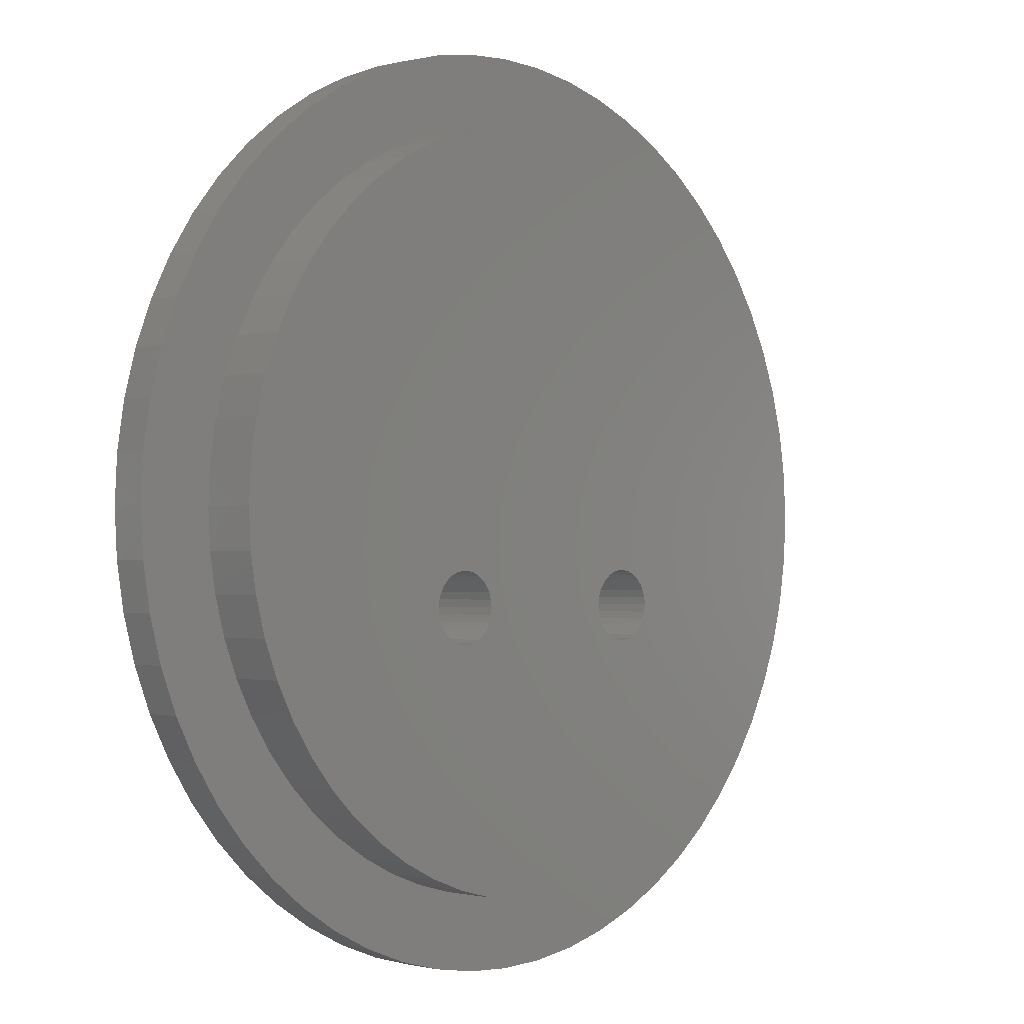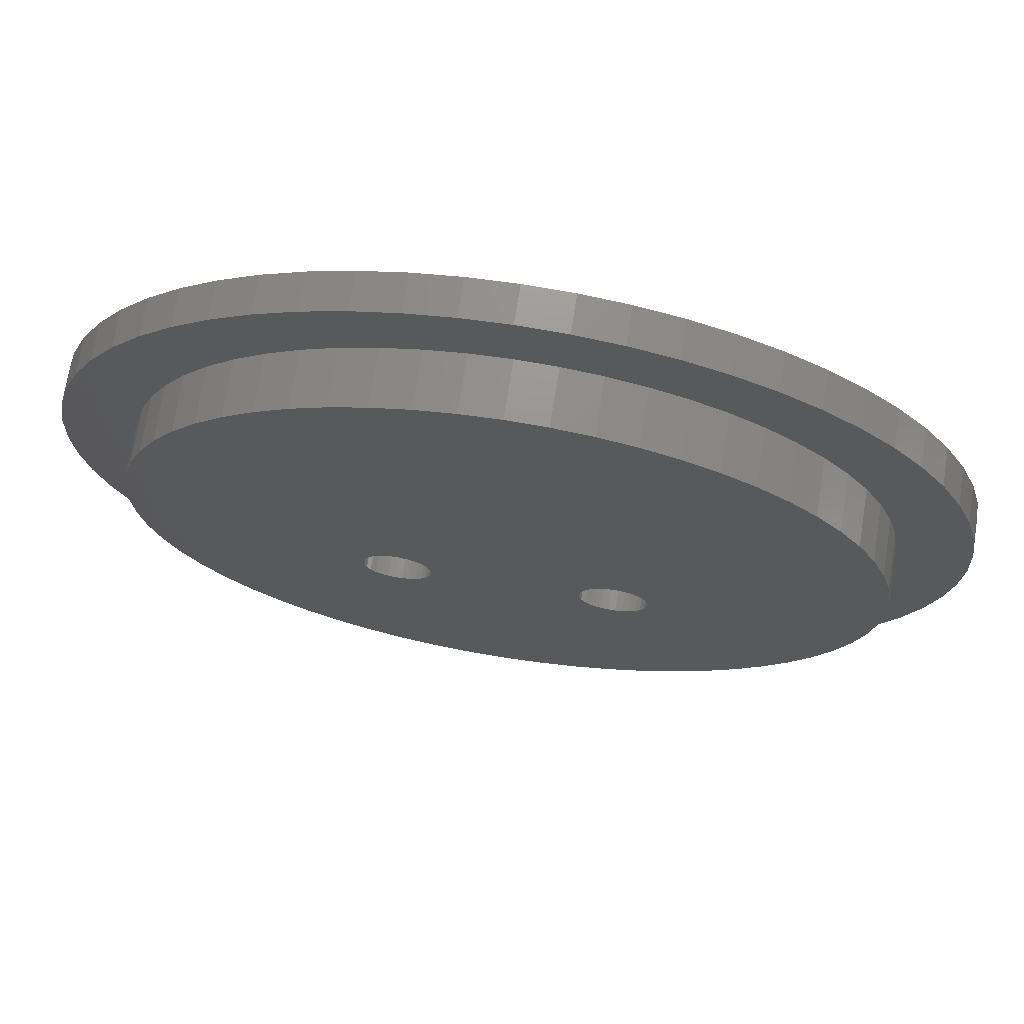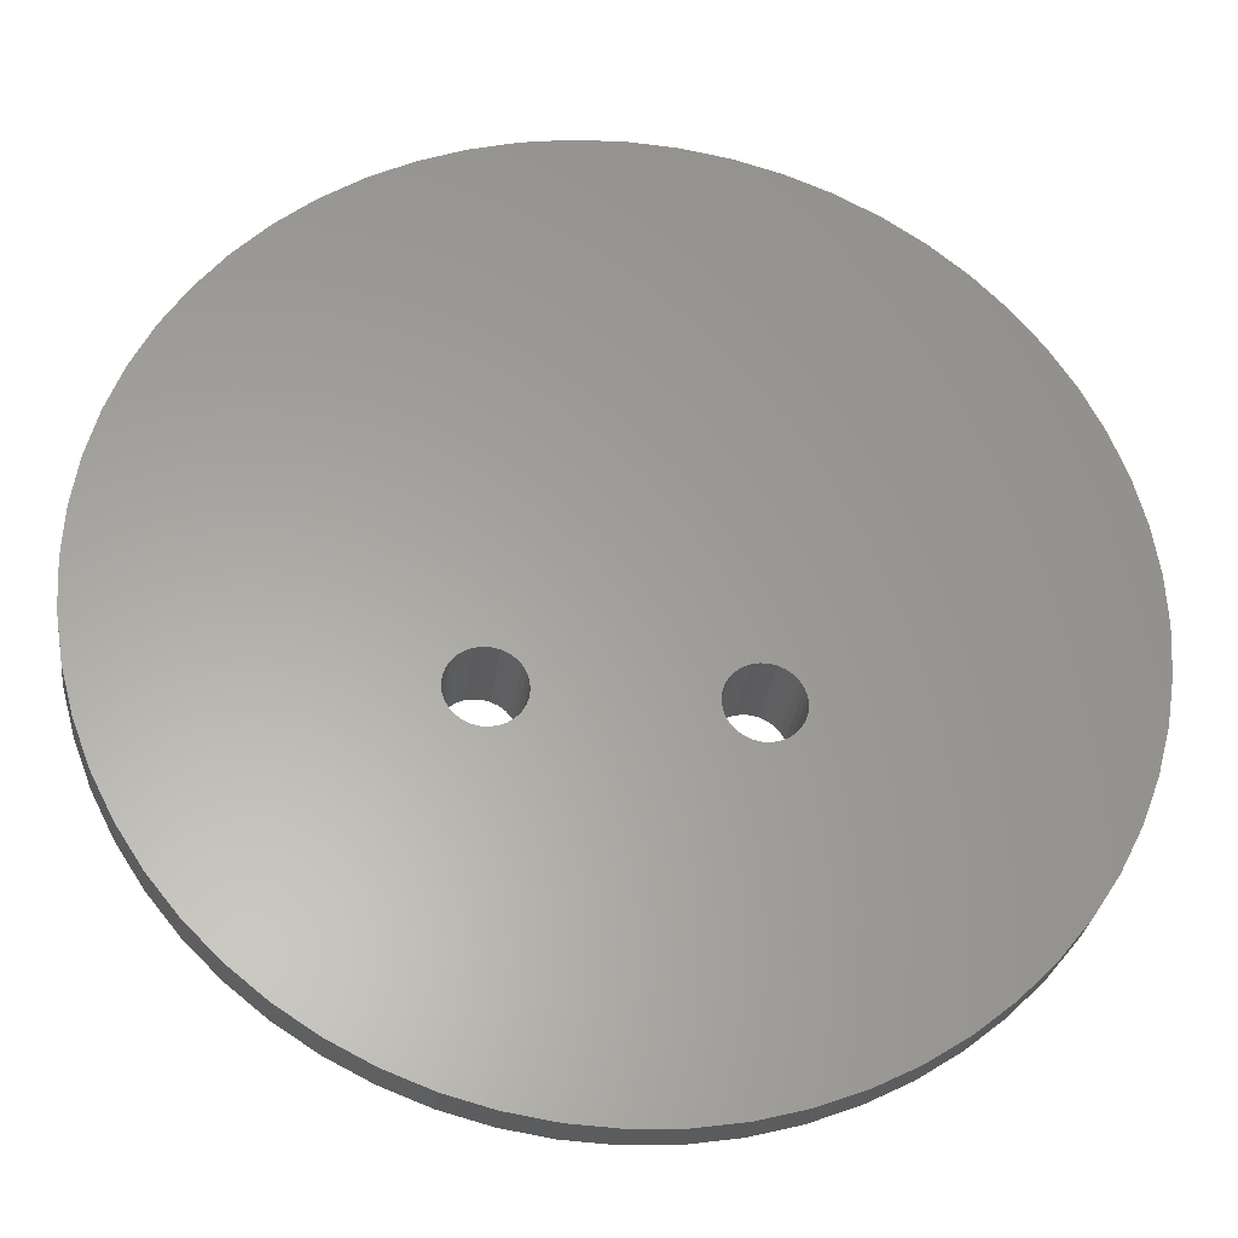
<metadata>
{"format":"stl","ext":"stl","renderer":"f3d","projection":"perspective","resolution":1024,"background":"white","views":[{"elev":-1.1,"azim":-46.0,"up":"+Y"},{"elev":71.3,"azim":9.0,"up":"+Y"},{"elev":-28.5,"azim":172.8,"up":"+Y"}]}
</metadata>
<code>
# stl→obj: 360 verts, 724 faces
v 19.86 -6.221 28
v 20.19 -4.122 25
v 20.19 -4.122 28
v 19.86 -6.221 25
v 20.3 -2 25
v 20.3 -2 28
v -20.19 0.1219 25
v -19.86 2.221 28
v -19.86 2.221 25
v -20.19 0.1219 28
v 11.93 14.42 25
v 10.15 15.58 28
v 11.93 14.42 28
v 10.15 15.58 25
v -15.09 -15.58 25
v -13.58 -17.09 28
v -15.09 -15.58 28
v -13.58 -17.09 25
v -19.31 -8.273 25
v -19.86 -6.221 28
v -19.86 -6.221 25
v -19.31 -8.273 28
v 17.58 8.15 28
v 16.42 9.932 25
v 16.42 9.932 28
v 17.58 8.15 25
v -4.221 17.86 25
v -6.273 17.31 28
v -4.221 17.86 28
v -6.273 17.31 25
v 18.55 6.257 28
v 18.55 6.257 25
v 6.273 -21.31 25
v 8.257 -20.55 28
v 6.273 -21.31 28
v 8.257 -20.55 25
v 18.55 -10.26 28
v 19.31 -8.273 25
v 19.31 -8.273 28
v 18.55 -10.26 25
v -19.31 4.273 28
v -19.31 4.273 25
v 8.257 16.55 28
v 8.257 16.55 25
v 6.273 17.31 25
v 4.221 17.86 28
v 6.273 17.31 28
v 4.221 17.86 25
v 13.58 -17.09 25
v 15.09 -15.58 28
v 13.58 -17.09 28
v 15.09 -15.58 25
v -20.3 -2 25
v -20.3 -2 28
v 11.93 -18.42 25
v 11.93 -18.42 28
v 4.221 -21.86 25
v 4.221 -21.86 28
v -11.93 14.42 25
v -13.58 13.09 28
v -11.93 14.42 28
v -13.58 13.09 25
v -17.58 8.15 25
v -16.42 9.932 28
v -16.42 9.932 25
v -17.58 8.15 28
v -6.273 -21.31 25
v -4.221 -21.86 28
v -6.273 -21.31 28
v -4.221 -21.86 25
v -2.122 18.19 25
v -2.122 18.19 28
v -16.42 -13.93 25
v -17.58 -12.15 28
v -17.58 -12.15 25
v -16.42 -13.93 28
v 20.19 0.1219 28
v 19.86 2.221 25
v 19.86 2.221 28
v 20.19 0.1219 25
v -18.55 6.257 28
v -18.55 6.257 25
v -20.19 -4.122 28
v -20.19 -4.122 25
v -10.15 -19.58 25
v -8.257 -20.55 28
v -10.15 -19.58 28
v -8.257 -20.55 25
v 2.122 -22.19 25
v 2.122 -22.19 28
v 15.09 11.58 28
v 13.58 13.09 25
v 13.58 13.09 28
v 15.09 11.58 25
v 19.31 4.273 25
v 19.31 4.273 28
v -2.122 -22.19 25
v 0 -22.3 28
v -2.122 -22.19 28
v 0 -22.3 25
v 16.42 -13.93 28
v 17.58 -12.15 25
v 17.58 -12.15 28
v 16.42 -13.93 25
v -8.257 16.55 28
v -8.257 16.55 25
v 10.15 -19.58 28
v 10.15 -19.58 25
v 2.122 18.19 28
v 2.122 18.19 25
v -10.15 15.58 28
v -10.15 15.58 25
v 0 18.3 28
v 0 18.3 25
v 4.463 -5.883 23
v -4.463 -5.883 23
v 4.729 -5.588 23
v -4.729 -5.588 23
v 5.05 -5.355 23
v -5.05 -5.355 23
v -5.413 -5.193 23
v -2.54 22.17 23
v -5.052 21.77 23
v -5.801 -5.11 23
v -12.15 19.04 23
v -6.199 -5.11 23
v -18.06 14.26 23
v -6.587 -5.193 23
v -21.04 10.15 23
v -6.95 -5.355 23
v -23.11 5.509 23
v -7.271 -5.588 23
v -7.509 21.11 23
v -23.77 3.052 23
v -7.537 -5.883 23
v -24.3 -2 23
v -7.736 -6.227 23
v -24.17 -4.54 23
v -7.858 -6.605 23
v -23.77 -7.052 23
v -7.9 -7 23
v -7.271 -8.412 23
v -18.06 -18.26 23
v -7.537 -8.117 23
v -9.884 20.2 23
v -19.66 -16.28 23
v -7.736 -7.773 23
v -14.28 17.66 23
v -21.04 -14.15 23
v -16.26 16.06 23
v -7.858 -7.395 23
v -22.2 -11.88 23
v -19.66 12.28 23
v -23.11 -9.509 23
v -22.2 7.884 23
v -24.17 0.54 23
v 7.736 -6.227 23
v 24.3 -2 23
v 24.17 -4.54 23
v 7.858 -6.605 23
v 23.77 -7.052 23
v 7.537 -5.883 23
v 7.9 -7 23
v 23.11 -9.509 23
v 24.17 0.54 23
v 22.2 -11.88 23
v 23.77 3.052 23
v 7.858 -7.395 23
v 21.04 -14.15 23
v 7.271 -5.588 23
v 7.736 -7.773 23
v 19.66 -16.28 23
v 7.537 -8.117 23
v 18.06 -18.26 23
v 23.11 5.509 23
v 7.271 -8.412 23
v 16.26 -20.06 23
v 6.95 -5.355 23
v 6.95 -8.645 23
v 14.28 -21.66 23
v 22.2 7.884 23
v 6.587 -8.807 23
v 12.15 -23.04 23
v 6.199 -8.89 23
v 9.884 -24.2 23
v 21.04 10.15 23
v 6.587 -5.193 23
v 5.801 -8.89 23
v 7.509 -25.11 23
v 5.052 -25.77 23
v 5.413 -8.807 23
v 2.54 -26.17 23
v 5.05 -8.645 23
v 0 -26.3 23
v -5.05 -8.645 23
v 4.729 -8.412 23
v -4.729 -8.412 23
v -4.463 -8.117 23
v 4.463 -8.117 23
v 19.66 12.28 23
v 18.06 14.26 23
v 6.199 -5.11 23
v 16.26 16.06 23
v 14.28 17.66 23
v 12.15 19.04 23
v 5.801 -5.11 23
v 9.884 20.2 23
v 7.509 21.11 23
v 5.413 -5.193 23
v 5.052 21.77 23
v 0 22.3 23
v 4.264 -6.227 23
v -4.264 -6.227 23
v -4.142 -6.605 23
v 4.142 -6.605 23
v -4.1 -7 23
v 4.1 -7 23
v -4.264 -7.773 23
v 4.264 -7.773 23
v 2.54 22.17 23
v -2.54 -26.17 23
v -4.142 -7.395 23
v 4.142 -7.395 23
v -5.413 -8.807 23
v -5.052 -25.77 23
v -5.801 -8.89 23
v -7.509 -25.11 23
v -9.884 -24.2 23
v -6.199 -8.89 23
v -12.15 -23.04 23
v -6.587 -8.807 23
v -14.28 -21.66 23
v -6.95 -8.645 23
v -16.26 -20.06 23
v -15.09 11.58 25
v -15.09 11.58 28
v -18.55 -10.26 25
v -18.55 -10.26 28
v -11.93 -18.42 28
v -11.93 -18.42 25
v 4.463 -8.117 28
v -4.463 -8.117 28
v 4.729 -8.412 28
v -4.729 -8.412 28
v -5.05 -8.645 28
v -5.413 -8.807 28
v -5.801 -8.89 28
v -6.199 -8.89 28
v -6.587 -8.807 28
v -6.95 -8.645 28
v -7.271 -8.412 28
v -7.537 -8.117 28
v -7.736 -7.773 28
v -7.858 -7.395 28
v -7.9 -7 28
v -6.587 -5.193 28
v -6.95 -5.355 28
v -7.271 -5.588 28
v -7.537 -5.883 28
v -7.736 -6.227 28
v -7.858 -6.605 28
v 7.537 -5.883 28
v 7.271 -5.588 28
v 6.95 -5.355 28
v 7.736 -6.227 28
v 6.587 -5.193 28
v 7.858 -6.605 28
v 7.9 -7 28
v 6.199 -5.11 28
v 7.858 -7.395 28
v 7.736 -7.773 28
v 5.801 -5.11 28
v 7.537 -8.117 28
v 7.271 -8.412 28
v 5.413 -5.193 28
v 5.05 -5.355 28
v -5.05 -5.355 28
v -4.729 -5.588 28
v 4.729 -5.588 28
v -4.463 -5.883 28
v 4.463 -5.883 28
v 6.95 -8.645 28
v 6.587 -8.807 28
v 6.199 -8.89 28
v 5.801 -8.89 28
v 5.413 -8.807 28
v 5.05 -8.645 28
v -4.264 -7.773 28
v 4.264 -7.773 28
v -4.142 -7.395 28
v 4.142 -7.395 28
v -4.1 -7 28
v 4.1 -7 28
v 4.264 -6.227 28
v -4.142 -6.605 28
v -5.413 -5.193 28
v 4.142 -6.605 28
v -4.264 -6.227 28
v -5.801 -5.11 28
v -6.199 -5.11 28
v 23.77 -7.052 25
v 24.17 -4.54 25
v 24.3 -2 25
v 23.11 -9.509 25
v 19.66 -16.28 25
v 21.04 -14.15 25
v -23.11 -9.509 25
v -22.2 -11.88 25
v -23.77 -7.052 25
v -7.509 -25.11 25
v -9.884 -24.2 25
v -21.04 -14.15 25
v 24.17 0.54 25
v 14.28 -21.66 25
v 12.15 -23.04 25
v 19.66 12.28 25
v 18.06 14.26 25
v -22.2 7.884 25
v -23.11 5.509 25
v 7.509 21.11 25
v 9.884 20.2 25
v 16.26 -20.06 25
v 12.15 19.04 25
v 14.28 17.66 25
v -18.06 14.26 25
v -19.66 12.28 25
v -12.15 19.04 25
v -9.884 20.2 25
v 22.2 -11.88 25
v -12.15 -23.04 25
v -24.17 0.54 25
v -24.3 -2 25
v -16.26 16.06 25
v -23.77 3.052 25
v -21.04 10.15 25
v 21.04 10.15 25
v -7.509 21.11 25
v -5.052 21.77 25
v -2.54 22.17 25
v 18.06 -18.26 25
v -2.54 -26.17 25
v -5.052 -25.77 25
v -24.17 -4.54 25
v -14.28 -21.66 25
v -16.26 -20.06 25
v 5.052 21.77 25
v -19.66 -16.28 25
v -18.06 -18.26 25
v 2.54 -26.17 25
v 0 -26.3 25
v 23.77 3.052 25
v 2.54 22.17 25
v 23.11 5.509 25
v 9.884 -24.2 25
v 7.509 -25.11 25
v 0 22.3 25
v 5.052 -25.77 25
v 22.2 7.884 25
v 16.26 16.06 25
v -14.28 17.66 25
f 1 2 3
f 2 1 4
f 3 5 6
f 5 3 2
f 7 8 9
f 8 7 10
f 11 12 13
f 12 11 14
f 15 16 17
f 16 15 18
f 19 20 21
f 20 19 22
f 23 24 25
f 24 23 26
f 27 28 29
f 28 27 30
f 31 26 23
f 26 31 32
f 33 34 35
f 34 33 36
f 37 38 39
f 38 37 40
f 9 41 42
f 41 9 8
f 14 43 12
f 43 14 44
f 45 46 47
f 46 45 48
f 49 50 51
f 50 49 52
f 53 10 7
f 10 53 54
f 55 51 56
f 51 55 49
f 39 4 1
f 4 39 38
f 57 35 58
f 35 57 33
f 59 60 61
f 60 59 62
f 44 47 43
f 47 44 45
f 63 64 65
f 64 63 66
f 67 68 69
f 68 67 70
f 71 29 72
f 29 71 27
f 73 74 75
f 74 73 76
f 77 78 79
f 78 77 80
f 42 81 82
f 81 42 41
f 21 83 84
f 83 21 20
f 85 86 87
f 86 85 88
f 89 58 90
f 58 89 57
f 91 92 93
f 92 91 94
f 25 94 91
f 94 25 24
f 79 95 96
f 95 79 78
f 15 76 73
f 76 15 17
f 97 98 99
f 98 97 100
f 101 102 103
f 102 101 104
f 30 105 28
f 105 30 106
f 70 99 68
f 99 70 97
f 36 107 34
f 107 36 108
f 88 69 86
f 69 88 67
f 84 54 53
f 54 84 83
f 96 32 31
f 32 96 95
f 82 66 63
f 66 82 81
f 48 109 46
f 109 48 110
f 106 111 105
f 111 106 112
f 6 80 77
f 80 6 5
f 50 104 101
f 104 50 52
f 110 113 109
f 113 110 114
f 115 116 117
f 118 117 116
f 117 118 119
f 120 119 118
f 121 119 120
f 119 121 122
f 122 121 123
f 124 123 121
f 125 124 126
f 127 126 128
f 129 128 130
f 131 130 132
f 124 133 123
f 134 132 135
f 136 135 137
f 138 137 139
f 140 139 141
f 142 143 144
f 124 145 133
f 146 144 143
f 124 125 145
f 144 146 147
f 126 148 125
f 149 147 146
f 126 150 148
f 147 149 151
f 126 127 150
f 152 151 149
f 128 153 127
f 151 152 141
f 128 129 153
f 154 141 152
f 130 155 129
f 140 141 154
f 130 131 155
f 139 140 138
f 132 134 131
f 137 138 136
f 135 156 134
f 135 136 156
f 157 158 159
f 160 159 161
f 162 158 157
f 163 161 164
f 158 162 165
f 163 164 166
f 165 162 167
f 168 166 169
f 170 167 162
f 171 169 172
f 159 160 157
f 173 172 174
f 167 170 175
f 176 174 177
f 178 175 170
f 179 177 180
f 175 178 181
f 182 180 183
f 161 163 160
f 184 183 185
f 181 178 186
f 187 186 178
f 166 168 163
f 169 171 168
f 172 173 171
f 188 185 189
f 174 176 173
f 177 179 176
f 180 182 179
f 183 184 182
f 185 188 184
f 190 188 189
f 188 190 191
f 192 191 190
f 191 192 193
f 194 193 192
f 195 193 194
f 193 195 196
f 197 196 195
f 198 199 197
f 186 187 200
f 200 187 201
f 202 201 187
f 201 202 203
f 203 202 204
f 204 202 205
f 206 205 202
f 205 206 207
f 207 206 208
f 209 208 206
f 209 210 208
f 211 209 119
f 212 213 115
f 213 212 214
f 215 214 212
f 214 215 216
f 216 215 217
f 218 219 198
f 116 115 213
f 196 197 199
f 209 220 210
f 195 194 221
f 209 211 220
f 119 122 211
f 217 222 216
f 223 222 217
f 222 223 218
f 219 218 223
f 199 198 219
f 224 221 225
f 221 224 195
f 225 226 224
f 227 226 225
f 228 226 227
f 226 228 229
f 230 229 228
f 229 230 231
f 232 231 230
f 231 232 233
f 234 233 232
f 233 234 142
f 143 142 234
f 108 56 107
f 56 108 55
f 100 90 98
f 90 100 89
f 103 40 37
f 40 103 102
f 235 60 62
f 60 235 236
f 112 61 111
f 61 112 59
f 237 22 19
f 22 237 238
f 75 238 237
f 238 75 74
f 18 239 16
f 239 18 240
f 240 87 239
f 87 240 85
f 114 72 113
f 72 114 71
f 65 236 235
f 236 65 64
f 92 13 93
f 13 92 11
f 241 242 243
f 244 243 242
f 243 244 98
f 245 98 244
f 98 245 99
f 99 245 68
f 246 68 245
f 69 246 247
f 86 247 248
f 246 69 68
f 87 248 249
f 239 249 250
f 16 250 251
f 17 251 252
f 76 252 253
f 74 253 254
f 247 86 69
f 238 254 255
f 81 256 66
f 256 81 257
f 248 87 86
f 41 257 81
f 249 239 87
f 8 257 41
f 250 16 239
f 257 8 258
f 251 17 16
f 10 258 8
f 252 76 17
f 258 10 259
f 253 74 76
f 54 259 10
f 254 238 74
f 259 54 260
f 255 22 238
f 83 260 54
f 261 22 255
f 20 260 83
f 22 261 20
f 260 20 261
f 262 6 77
f 263 77 79
f 6 262 3
f 264 79 96
f 265 3 262
f 264 96 31
f 3 265 1
f 266 31 23
f 267 1 265
f 266 23 25
f 268 39 267
f 269 25 91
f 39 268 37
f 269 91 93
f 270 37 268
f 269 93 13
f 271 103 270
f 272 13 12
f 103 271 101
f 272 12 43
f 101 273 50
f 274 50 273
f 273 101 271
f 37 270 103
f 1 267 39
f 77 263 262
f 79 264 263
f 31 266 264
f 272 43 47
f 25 269 266
f 13 272 269
f 47 275 272
f 46 275 47
f 109 275 46
f 113 275 109
f 275 113 276
f 277 276 113
f 278 279 277
f 280 281 278
f 279 278 281
f 50 274 51
f 282 51 274
f 51 282 56
f 283 56 282
f 56 283 107
f 284 107 283
f 107 284 34
f 285 34 284
f 34 285 35
f 286 35 285
f 58 286 287
f 98 287 243
f 288 289 290
f 291 290 289
f 286 58 35
f 290 291 292
f 292 291 293
f 281 280 294
f 292 293 295
f 276 277 279
f 289 288 241
f 296 113 72
f 287 90 58
f 242 241 288
f 287 98 90
f 296 72 29
f 297 295 293
f 295 297 298
f 294 298 297
f 298 294 280
f 113 296 277
f 28 296 29
f 296 28 299
f 105 299 28
f 111 299 105
f 61 299 111
f 299 61 300
f 60 300 61
f 236 300 60
f 64 300 236
f 300 64 256
f 66 256 64
f 301 159 302
f 159 301 161
f 302 158 303
f 158 302 159
f 304 161 301
f 161 304 164
f 305 169 306
f 169 305 172
f 152 307 154
f 307 152 308
f 154 309 140
f 309 154 307
f 228 310 311
f 310 228 227
f 149 308 152
f 308 149 312
f 303 165 313
f 165 303 158
f 183 314 315
f 314 183 180
f 316 201 317
f 201 316 200
f 131 318 155
f 318 131 319
f 207 320 321
f 320 207 208
f 180 322 314
f 322 180 177
f 204 323 324
f 323 204 205
f 153 325 127
f 325 153 326
f 145 327 328
f 327 145 125
f 306 166 329
f 166 306 169
f 230 311 330
f 311 230 228
f 136 331 156
f 331 136 332
f 150 325 333
f 325 150 127
f 329 164 304
f 164 329 166
f 156 334 134
f 334 156 331
f 129 326 153
f 326 129 335
f 336 200 316
f 200 336 186
f 123 337 338
f 337 123 133
f 122 338 339
f 338 122 123
f 322 174 340
f 174 322 177
f 225 341 342
f 341 225 221
f 133 328 337
f 328 133 145
f 138 332 136
f 332 138 343
f 234 344 345
f 344 234 232
f 208 346 320
f 346 208 210
f 143 347 146
f 347 143 348
f 194 349 350
f 349 194 192
f 313 167 351
f 167 313 165
f 210 352 346
f 352 210 220
f 351 175 353
f 175 351 167
f 140 343 138
f 343 140 309
f 185 315 354
f 315 185 183
f 189 354 355
f 354 189 185
f 211 339 356
f 339 211 122
f 227 342 310
f 342 227 225
f 134 319 131
f 319 134 334
f 190 355 357
f 355 190 189
f 234 348 143
f 348 234 345
f 146 312 149
f 312 146 347
f 340 172 305
f 172 340 174
f 220 356 352
f 356 220 211
f 353 181 358
f 181 353 175
f 221 350 341
f 350 221 194
f 205 321 323
f 321 205 207
f 358 186 336
f 186 358 181
f 232 330 344
f 330 232 230
f 192 357 349
f 357 192 190
f 155 335 129
f 335 155 318
f 201 359 317
f 359 201 203
f 203 324 359
f 324 203 204
f 125 360 327
f 360 125 148
f 148 333 360
f 333 148 150
f 5 303 313
f 80 313 351
f 303 5 302
f 78 351 353
f 2 302 5
f 95 353 358
f 302 2 301
f 32 358 336
f 4 301 2
f 301 4 304
f 313 80 5
f 351 78 80
f 26 336 316
f 353 95 78
f 358 32 95
f 24 316 317
f 336 26 32
f 316 24 26
f 94 317 359
f 317 94 24
f 92 359 324
f 359 92 94
f 11 324 323
f 324 11 92
f 323 14 11
f 321 14 323
f 321 44 14
f 320 44 321
f 320 45 44
f 346 45 320
f 346 48 45
f 352 48 346
f 352 110 48
f 356 110 352
f 356 114 110
f 356 71 114
f 339 71 356
f 339 27 71
f 338 27 339
f 338 30 27
f 337 30 338
f 337 106 30
f 328 106 337
f 328 112 106
f 327 112 328
f 112 327 59
f 360 59 327
f 59 360 62
f 333 62 360
f 62 333 235
f 325 235 333
f 235 325 65
f 326 65 325
f 65 326 63
f 335 63 326
f 63 335 82
f 318 82 335
f 82 318 42
f 319 42 318
f 42 319 9
f 38 304 4
f 304 38 329
f 40 329 38
f 329 40 306
f 102 306 40
f 306 102 305
f 104 305 102
f 305 104 340
f 52 340 104
f 340 52 322
f 49 322 52
f 322 49 314
f 55 314 49
f 314 55 315
f 108 315 55
f 108 354 315
f 36 354 108
f 36 355 354
f 33 355 36
f 33 357 355
f 57 357 33
f 57 349 357
f 89 349 57
f 100 349 89
f 100 350 349
f 97 350 100
f 97 341 350
f 70 341 97
f 70 342 341
f 67 342 70
f 67 310 342
f 88 310 67
f 88 311 310
f 85 311 88
f 330 85 240
f 85 330 311
f 344 240 18
f 240 344 330
f 345 18 15
f 18 345 344
f 348 15 73
f 347 73 75
f 15 348 345
f 312 75 237
f 308 237 19
f 73 347 348
f 307 19 21
f 309 21 84
f 343 84 53
f 334 9 319
f 75 312 347
f 9 334 7
f 237 308 312
f 331 7 334
f 19 307 308
f 7 331 53
f 21 309 307
f 332 53 331
f 84 343 309
f 53 332 343
f 218 290 222
f 290 218 288
f 222 292 216
f 292 222 290
f 251 144 252
f 144 251 142
f 120 278 277
f 278 120 118
f 198 288 218
f 288 198 242
f 213 280 116
f 280 213 298
f 261 137 260
f 137 261 139
f 231 250 249
f 250 231 233
f 197 242 198
f 242 197 244
f 233 251 250
f 251 233 142
f 229 249 248
f 249 229 231
f 254 141 255
f 141 254 151
f 259 132 258
f 132 259 135
f 132 257 258
f 257 132 130
f 116 278 118
f 278 116 280
f 124 296 299
f 296 124 121
f 226 248 247
f 248 226 229
f 128 300 256
f 300 128 126
f 195 246 245
f 246 195 224
f 121 277 296
f 277 121 120
f 197 245 244
f 245 197 195
f 214 298 213
f 298 214 295
f 252 147 253
f 147 252 144
f 224 247 246
f 247 224 226
f 130 256 257
f 256 130 128
f 216 295 214
f 295 216 292
f 253 151 254
f 151 253 147
f 260 135 259
f 135 260 137
f 126 299 300
f 299 126 124
f 255 139 261
f 139 255 141
f 163 267 160
f 267 163 268
f 171 270 168
f 270 171 271
f 168 268 163
f 268 168 270
f 243 199 241
f 199 243 196
f 178 263 264
f 263 178 170
f 173 271 171
f 271 173 273
f 157 262 162
f 262 157 265
f 297 212 294
f 212 297 215
f 191 287 286
f 287 191 193
f 176 273 173
f 273 176 274
f 193 243 287
f 243 193 196
f 188 286 285
f 286 188 191
f 291 217 293
f 217 291 223
f 281 117 279
f 117 281 115
f 117 276 279
f 276 117 119
f 162 263 170
f 263 162 262
f 202 266 269
f 266 202 187
f 184 285 284
f 285 184 188
f 209 272 275
f 272 209 206
f 179 283 282
f 283 179 182
f 187 264 266
f 264 187 178
f 176 282 274
f 282 176 179
f 160 265 157
f 265 160 267
f 241 219 289
f 219 241 199
f 182 284 283
f 284 182 184
f 119 275 276
f 275 119 209
f 289 223 291
f 223 289 219
f 294 115 281
f 115 294 212
f 206 269 272
f 269 206 202
f 293 215 297
f 215 293 217

</code>
